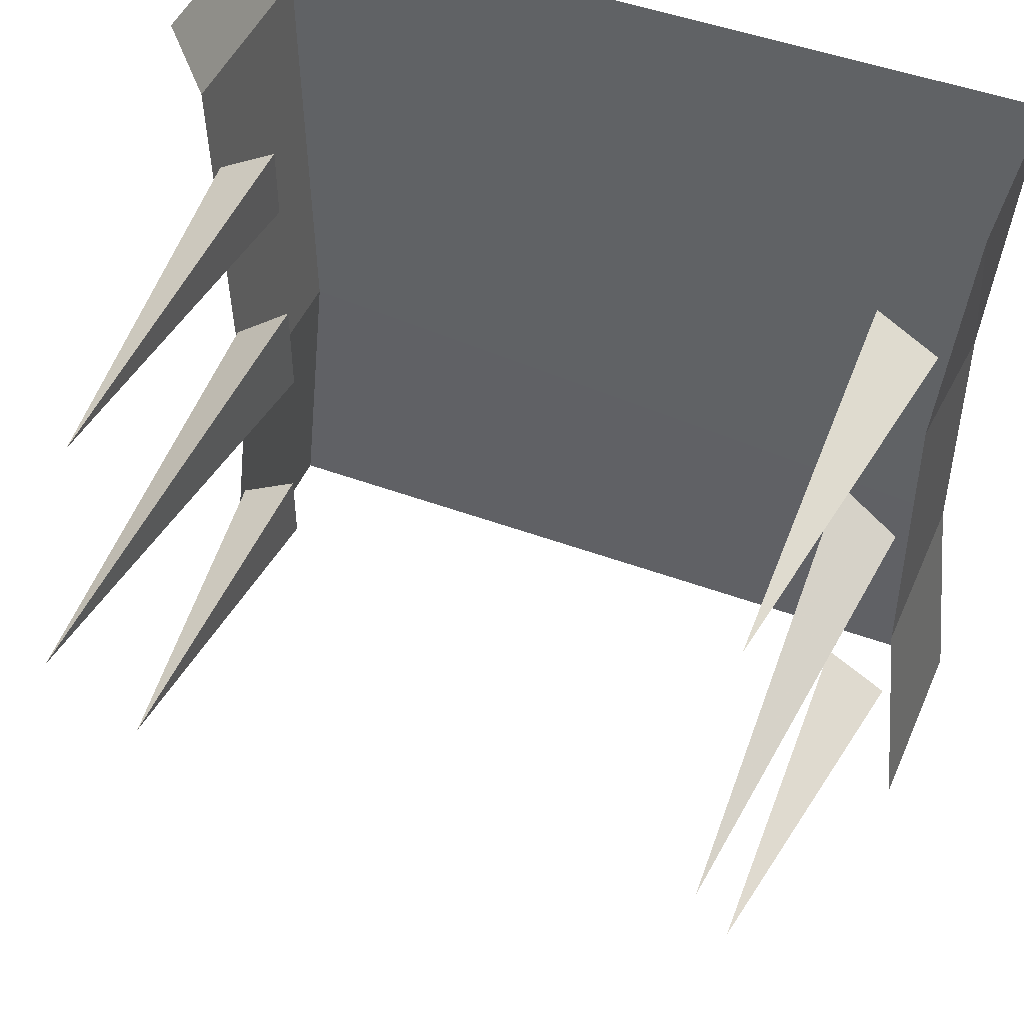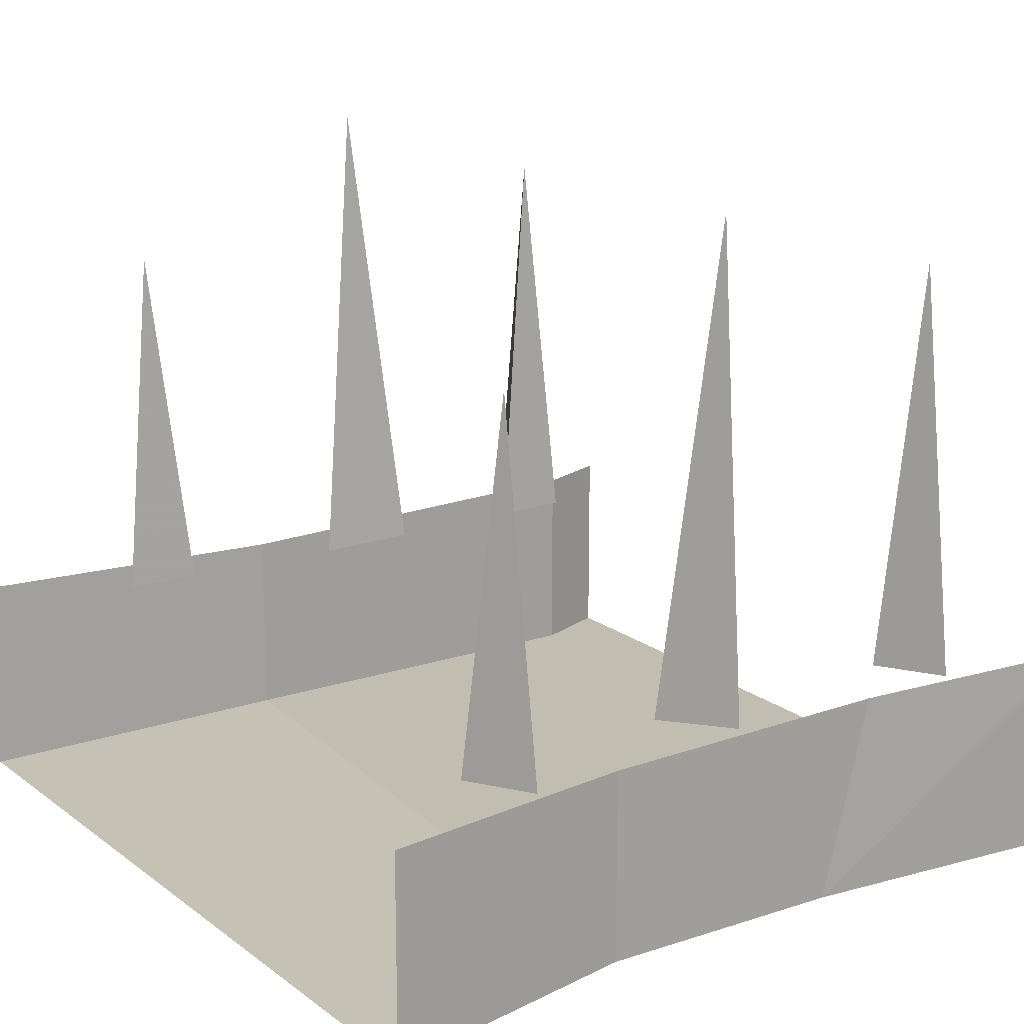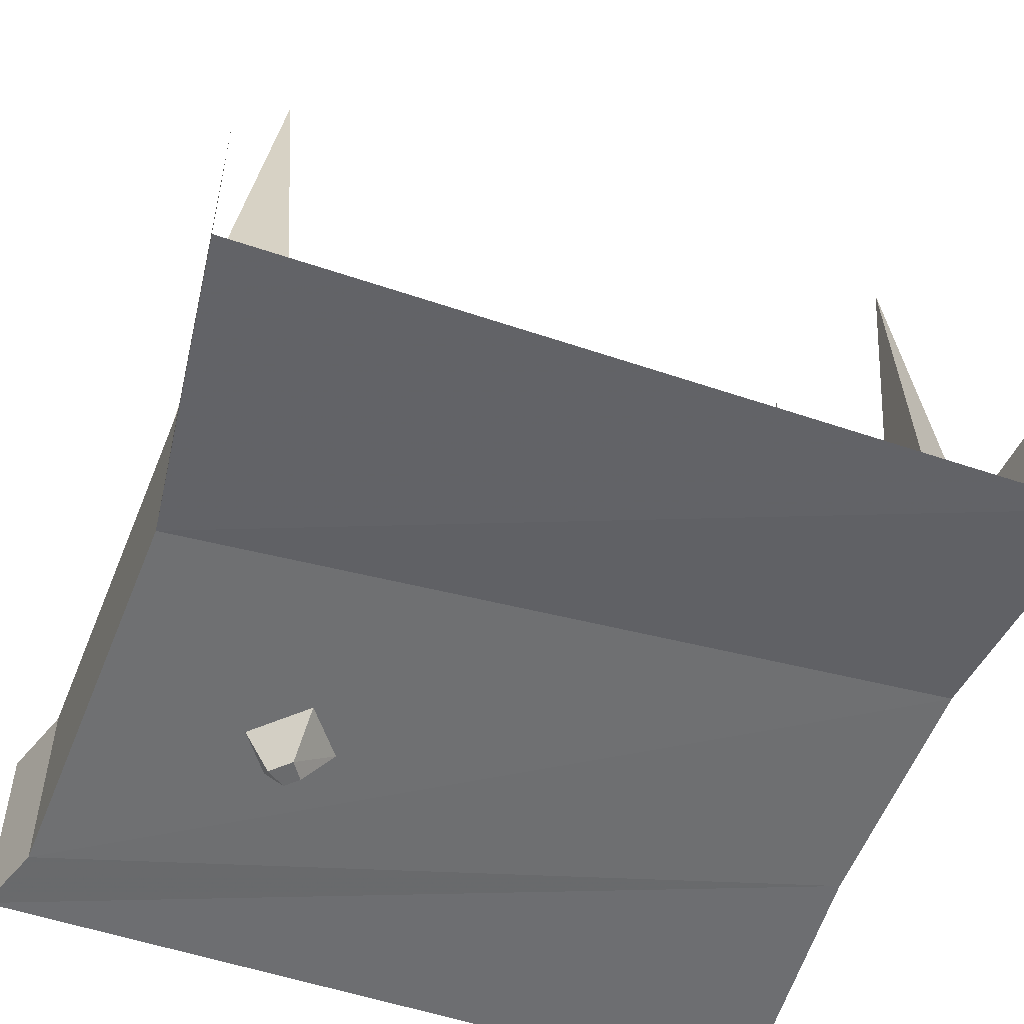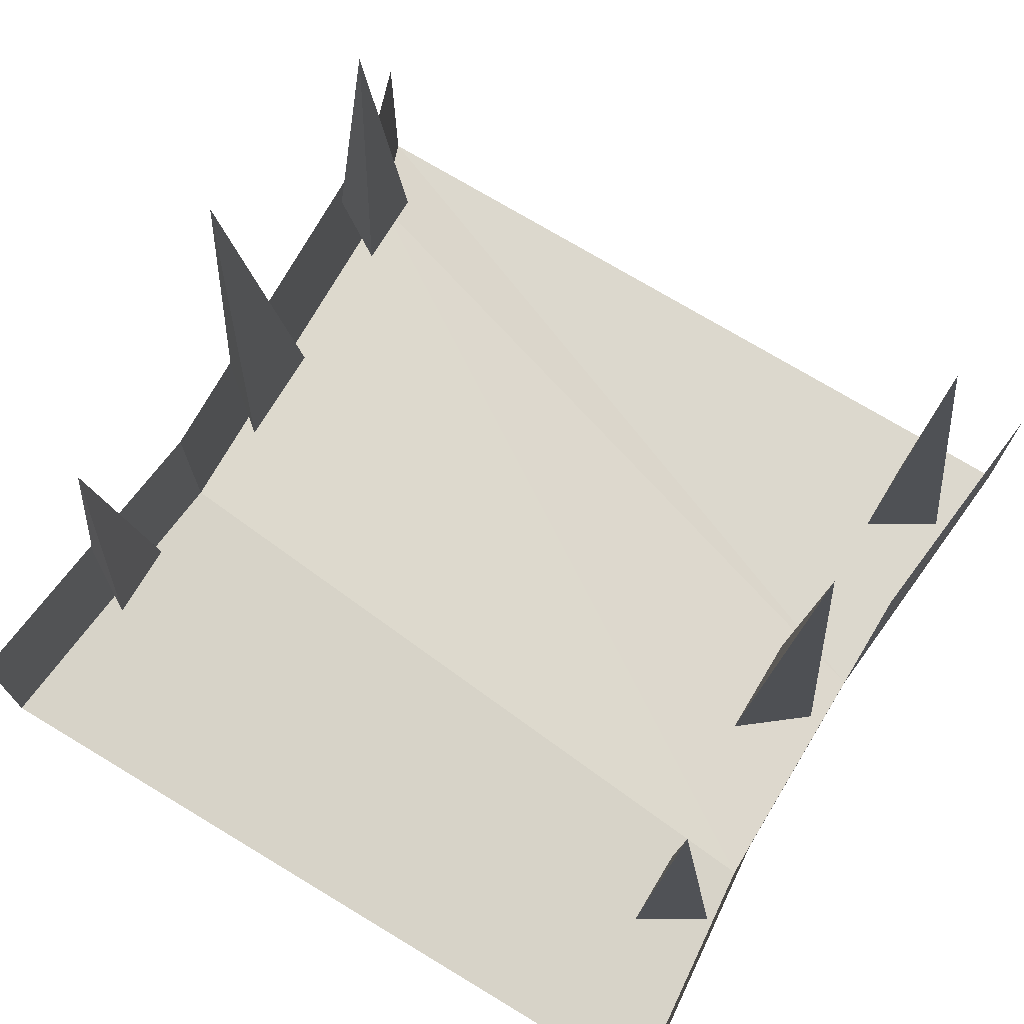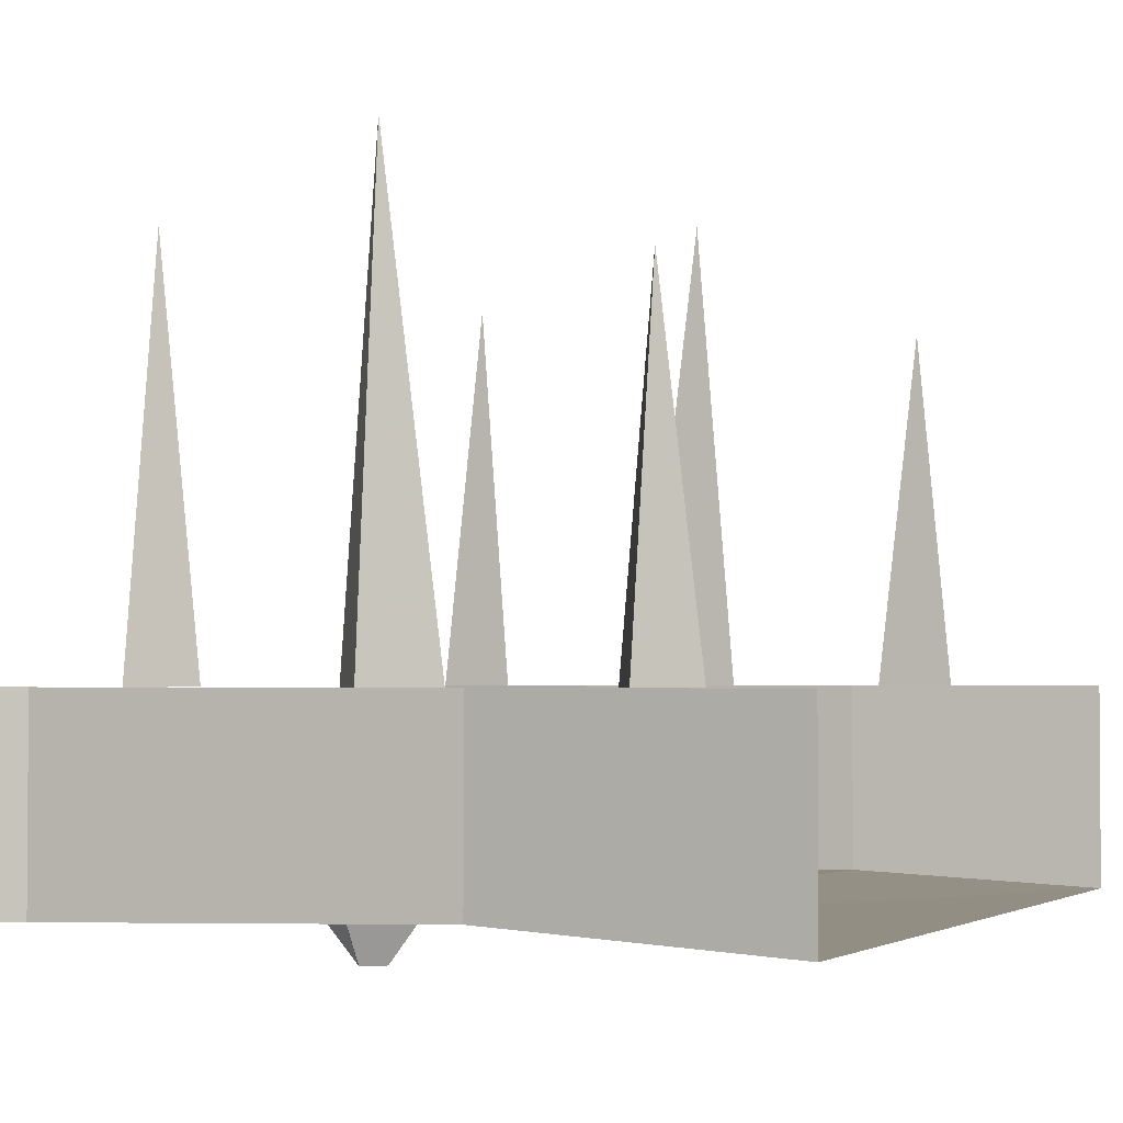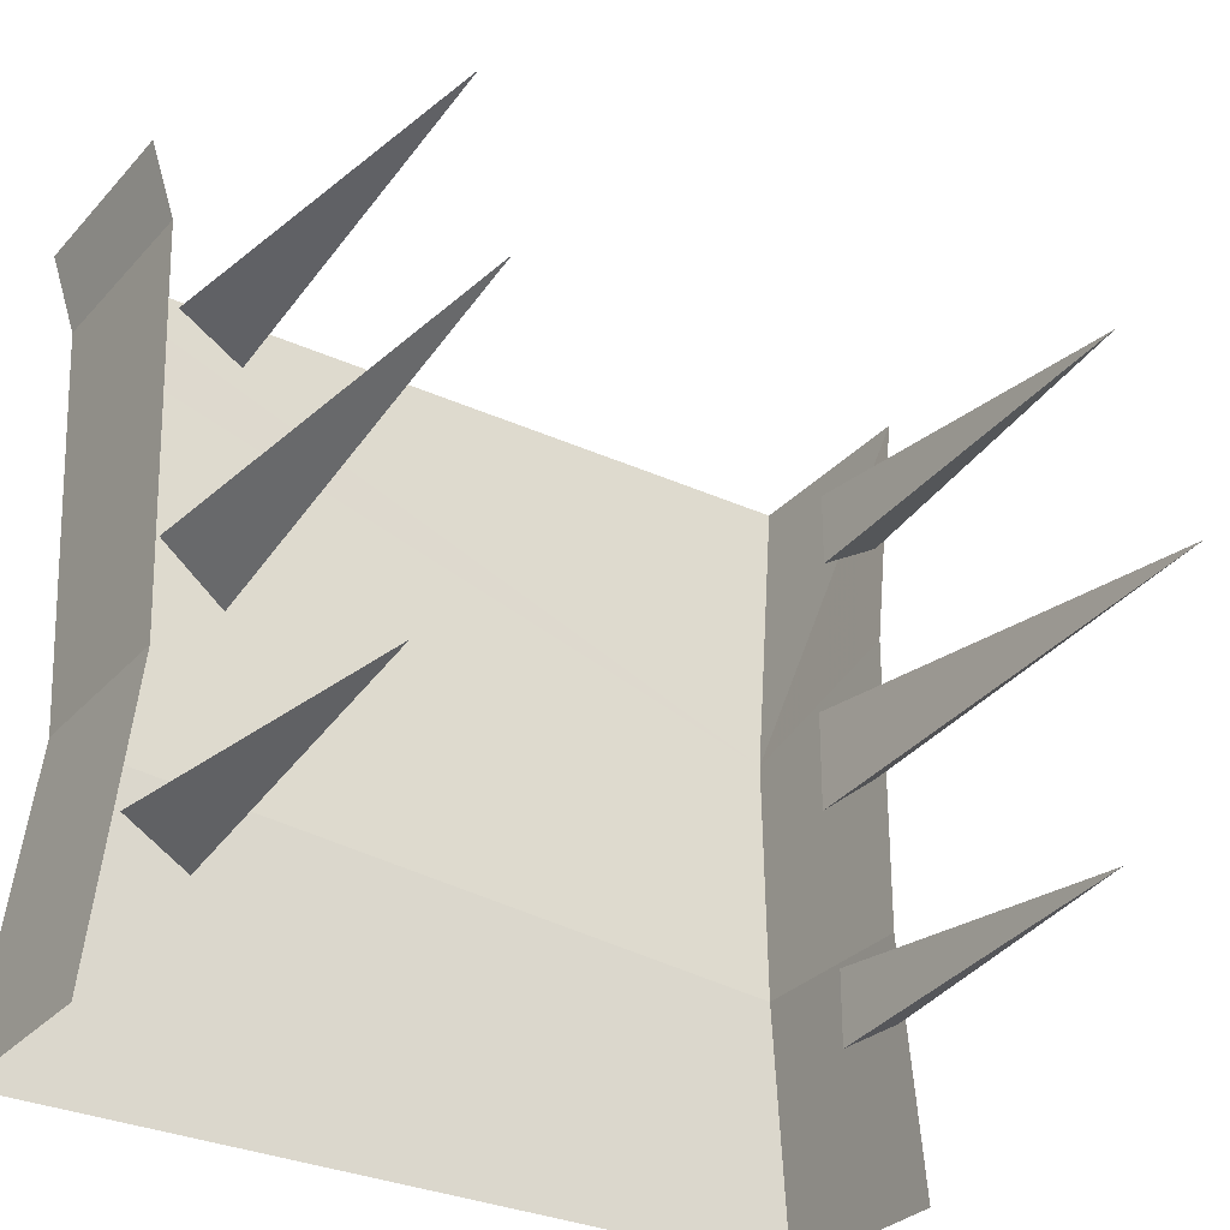
<metadata>
{"format":"obj","ext":"obj","renderer":"f3d","projection":"perspective","resolution":1024,"background":"white","views":[{"elev":47.4,"azim":-157.3,"up":"+Z"},{"elev":17.5,"azim":-125.2,"up":"+Y"},{"elev":-53.2,"azim":160.0,"up":"+Y"},{"elev":73.6,"azim":-148.9,"up":"+Y"},{"elev":-2.4,"azim":115.6,"up":"+Y"},{"elev":-30.2,"azim":146.4,"up":"+Z"}]}
</metadata>
<code>
v 0.4531 0 -0.1094
v 0.5 -0.01562 -0.5
v 0.5 0.2344 -0.5
v 0.4531 0.2344 -0.1094
v 0.4688 -0.01562 0.4062
v -0.4688 0 -0.1875
v -0.5 -0.01562 -0.5
v -0.4688 -0.007812 0.125
v -0.4688 0.2344 0.1875
v -0.4688 0.2344 -0.1875
v -0.5 0.2344 -0.5
v 0.4688 0.2344 0.4062
v 0.5 -0.01562 0.5
v -0.5 -0.01562 0.5
v -0.5 0.2344 0.5
v 0.5 0.2344 0.5
v 0.4531 0.2344 0.2969
v 0.375 0.2344 0.25
v 0.3906 0.7344 0.2969
v 0.375 0.2344 0.3438
v 0.4531 0.2344 0.01562
v 0.375 0.2344 -0.04688
v 0.4062 0.8281 0.01562
v 0.375 0.2344 0.07812
v 0.4688 0.2344 -0.2969
v 0.3906 0.2344 -0.3438
v 0.4062 0.6719 -0.2969
v 0.3906 0.2344 -0.25
v -0.4062 0.6719 -0.2969
v -0.3906 0.2344 -0.3438
v -0.4688 0.2344 -0.2969
v -0.3906 0.2344 -0.25
v -0.4062 0.8281 0
v -0.375 0.2344 -0.0625
v -0.4531 0.2344 0
v -0.375 0.2344 0.0625
v -0.4062 0.7344 0.3125
v -0.3906 0.2344 0.2656
v -0.4688 0.2344 0.3125
v -0.3906 0.2344 0.3594
v 0.2188 -0.01562 0.0625
v 0.2812 -0.01562 0.125
v 0.25 -0.07031 0.125
v 0.2266 -0.07031 0.1016
v 0.1719 -0.01562 0.125
v 0.2109 -0.07031 0.125
v 0.2422 -0.01562 0.1797
v 0.2266 -0.07031 0.1406
f 1 2 3
f 1 3 4
f 1 4 5
f 1 5 6
f 1 6 7
f 1 7 2
f 5 8 6
f 6 8 9
f 6 9 10
f 6 10 7
f 7 10 11
f 5 4 12
f 5 12 13
f 5 13 8
f 8 13 14
f 8 14 15
f 8 15 9
f 13 12 16
f 17 18 19
f 17 19 20
f 20 19 18
f 21 22 23
f 21 23 24
f 24 23 22
f 25 26 27
f 25 27 28
f 28 27 26
f 29 30 31
f 29 31 32
f 29 32 30
f 33 34 35
f 33 35 36
f 33 36 34
f 37 38 39
f 37 39 40
f 37 40 38
f 41 42 43
f 41 43 44
f 41 44 45
f 45 44 46
f 45 46 47
f 47 46 48
f 47 48 42
f 42 48 43
f 43 48 46
f 43 46 44

</code>
